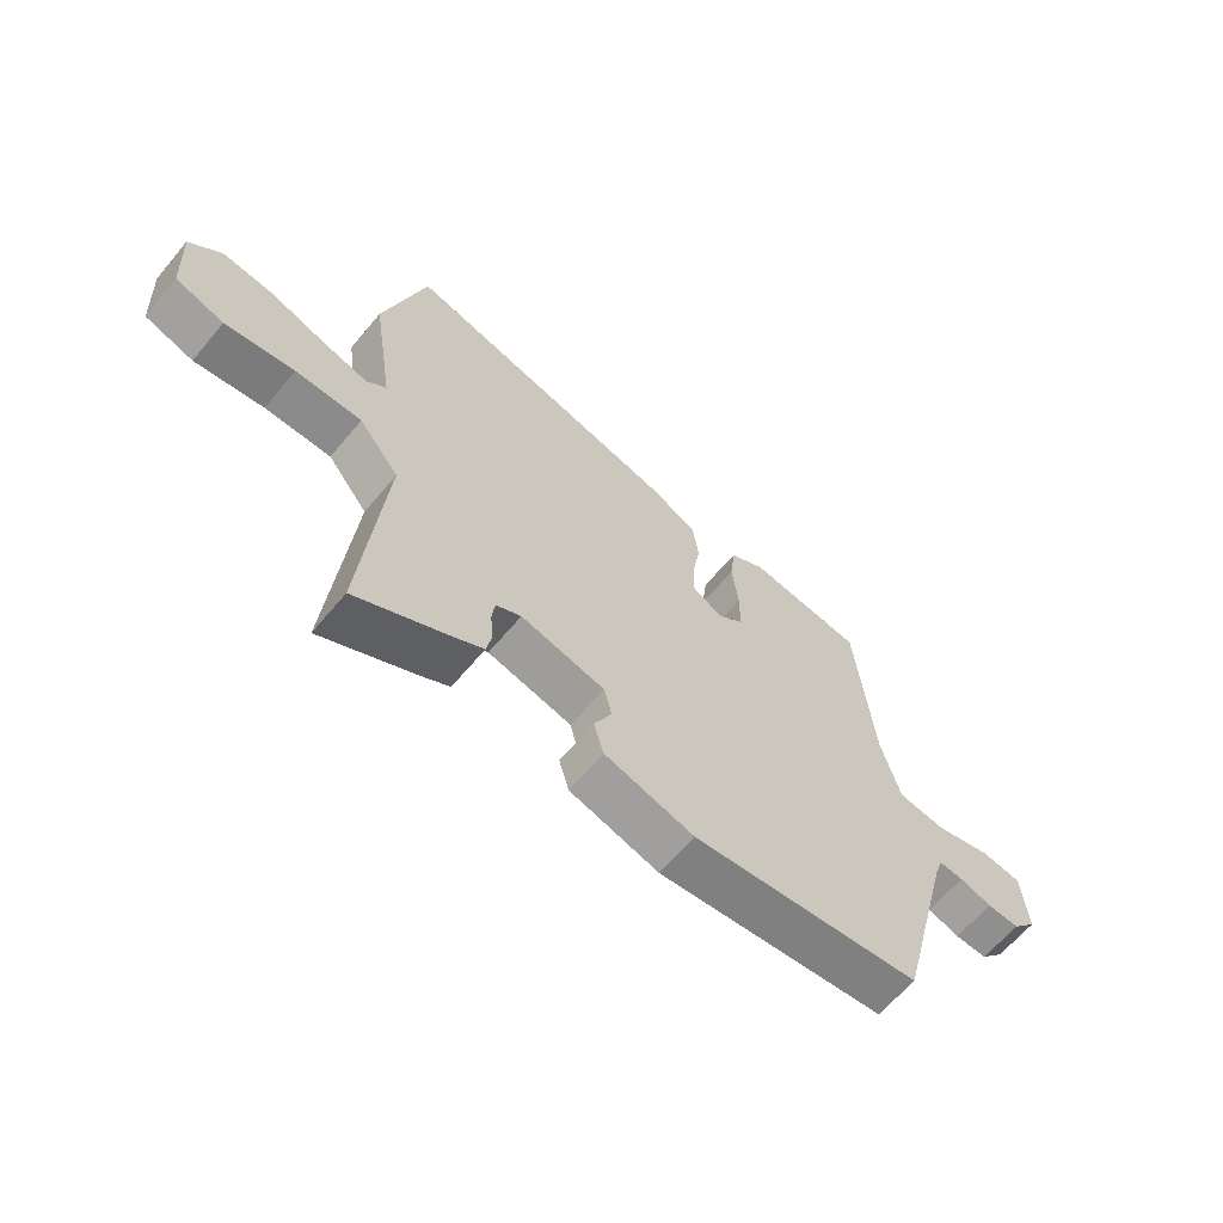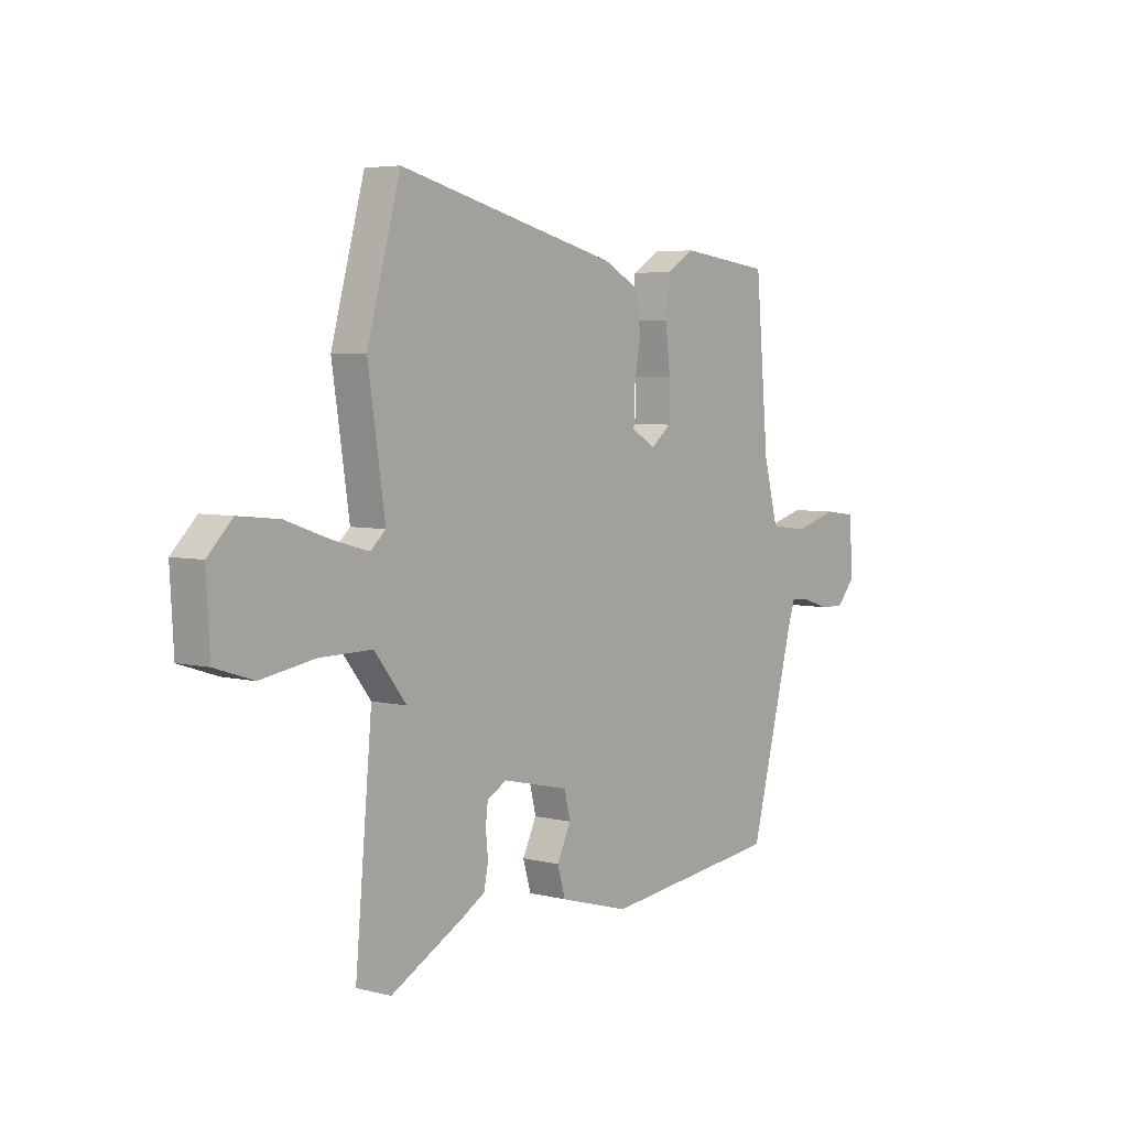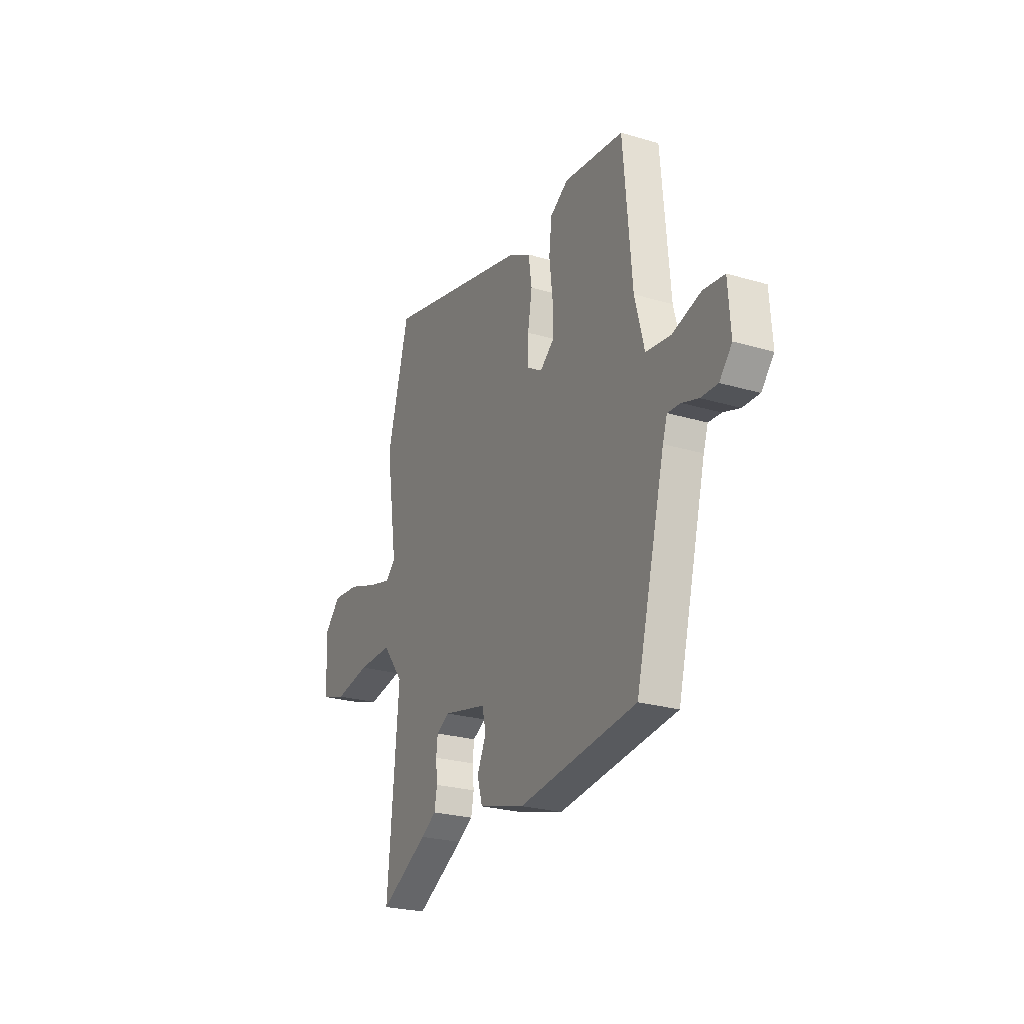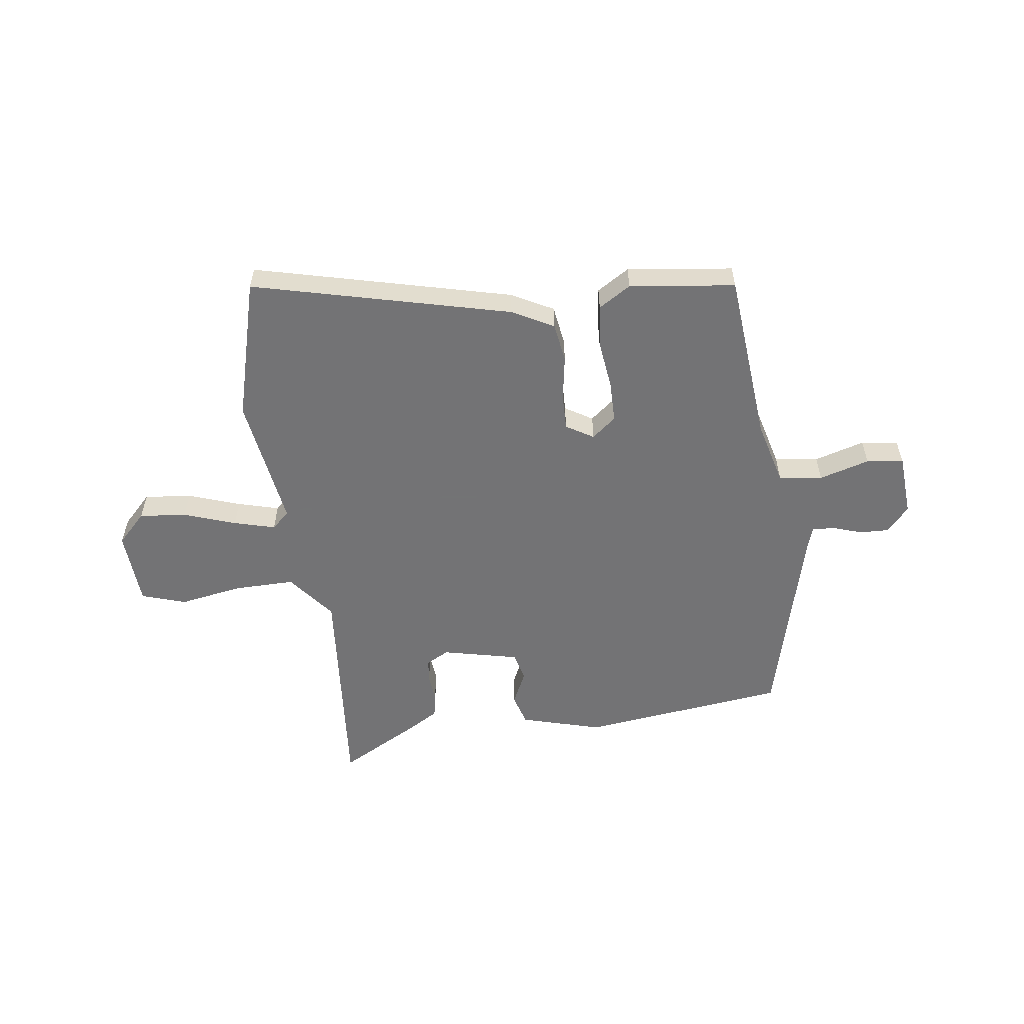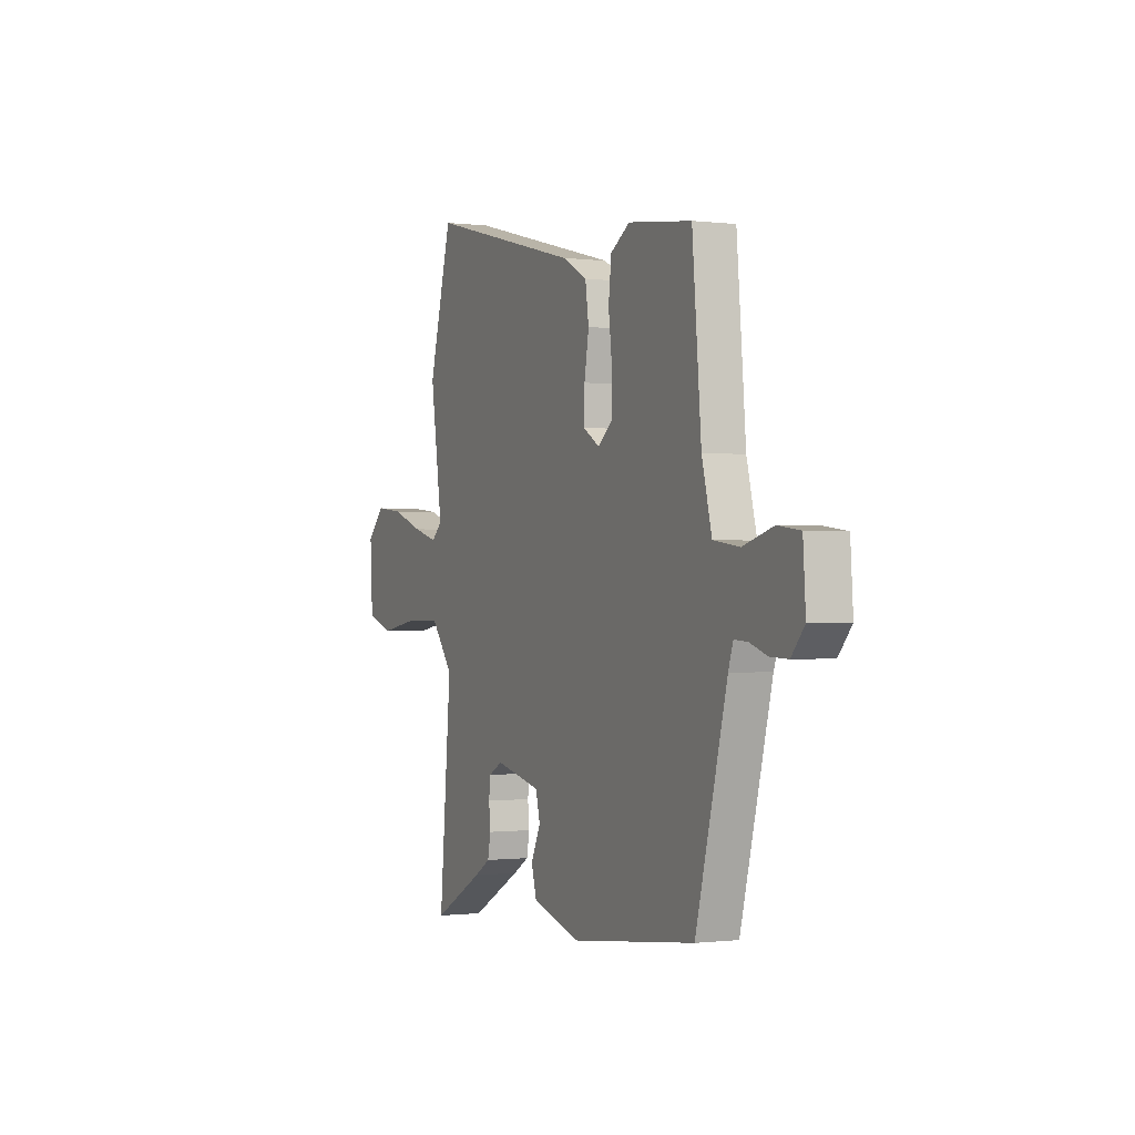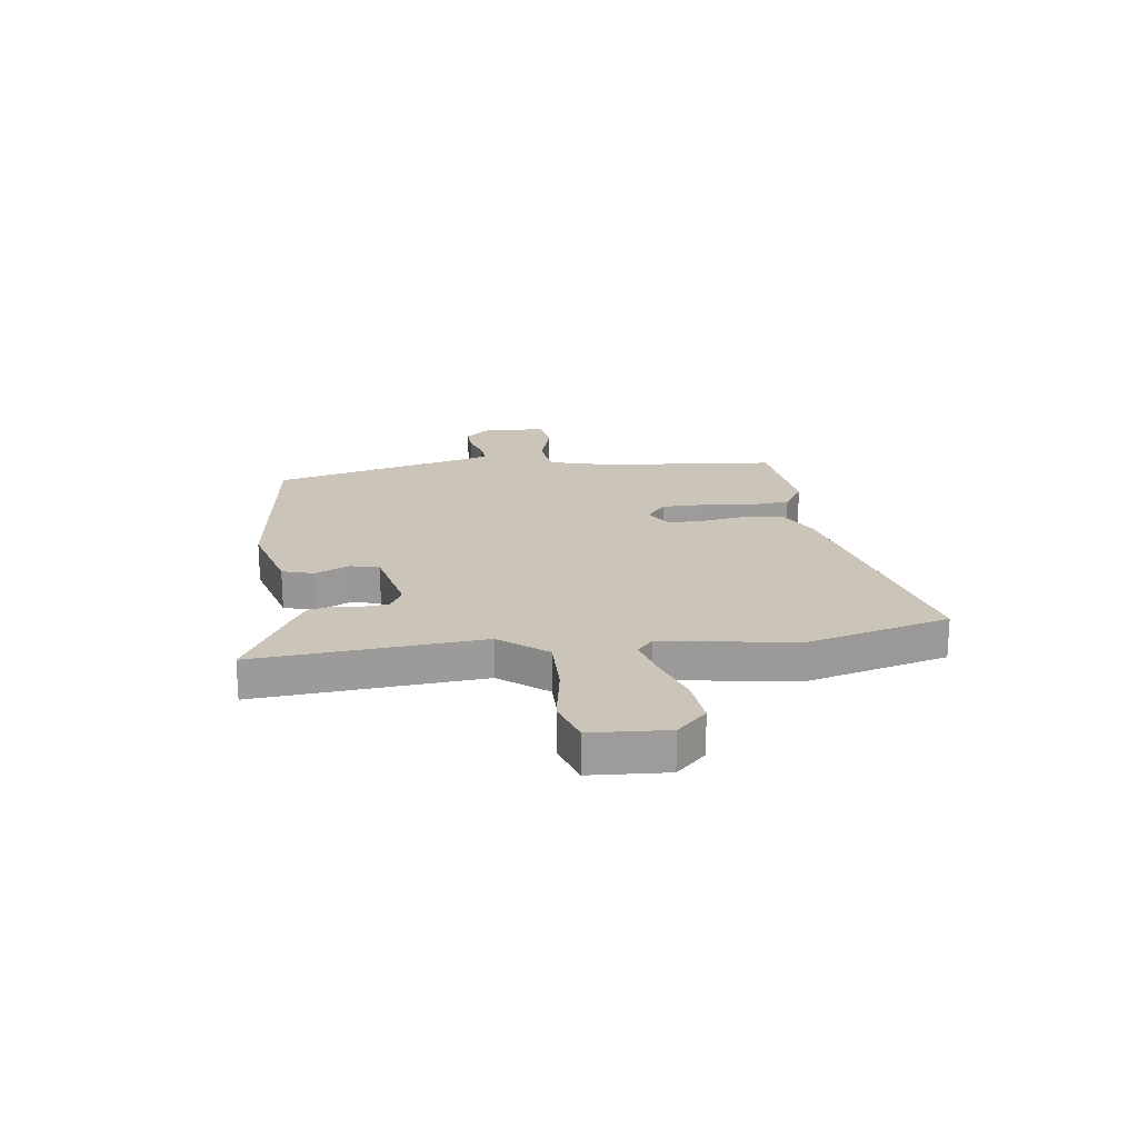
<metadata>
{"format":"obj","ext":"obj","renderer":"f3d","projection":"perspective","resolution":1024,"background":"white","views":[{"elev":-64.2,"azim":-40.0,"up":"+Z"},{"elev":4.9,"azim":-51.4,"up":"+Z"},{"elev":-25.2,"azim":64.4,"up":"+Z"},{"elev":-56.0,"azim":7.8,"up":"+Y"},{"elev":-0.6,"azim":65.3,"up":"+Z"},{"elev":20.3,"azim":-97.2,"up":"+Y"}]}
</metadata>
<code>
v 0.44 0.07 0.515
v 0.468 0.07 0.192
v 0.499 0.07 0.072
v 0.58 0.07 0.061
v 0.674 0.07 0.088
v 0.743 0.07 0.079
v 0.751 0.07 -0.038
v 0.71 0.07 -0.085
v 0.655 0.07 -0.083
v 0.601 0.07 -0.065
v 0.559 0.07 -0.062
v 0.544 0.07 -0.107
v 0.447 0.07 -0.482
v 0.061 0.07 -0.528
v -0.09 0.07 -0.485
v -0.107 0.07 -0.426
v -0.077 0.07 -0.363
v -0.09 0.07 -0.309
v -0.233 0.07 -0.276
v -0.276 0.07 -0.299
v -0.281 0.07 -0.342
v -0.276 0.07 -0.393
v -0.285 0.07 -0.44
v -0.335 0.07 -0.47
v -0.493 0.07 -0.556
v -0.456 0.07 -0.136
v -0.525 0.07 -0.048
v -0.638 0.07 -0.049
v -0.756 0.07 -0.069
v -0.839 0.07 -0.042
v -0.847 0.07 0.101
v -0.793 0.07 0.156
v -0.705 0.07 0.147
v -0.608 0.07 0.113
v -0.531 0.07 0.092
v -0.498 0.07 0.122
v -0.535 0.07 0.371
v -0.463 0.07 0.636
v 0.016 0.07 0.516
v 0.093 0.07 0.475
v 0.104 0.07 0.401
v 0.09 0.07 0.318
v 0.088 0.07 0.25
v 0.139 0.07 0.219
v 0.184 0.07 0.255
v 0.185 0.07 0.333
v 0.174 0.07 0.425
v 0.183 0.07 0.503
v 0.243 0.07 0.54
v 0.44 0 0.515
v 0.468 0 0.192
v 0.499 0 0.072
v 0.58 0 0.061
v 0.674 0 0.088
v 0.743 0 0.079
v 0.751 0 -0.038
v 0.71 0 -0.085
v 0.655 0 -0.083
v 0.601 0 -0.065
v 0.559 0 -0.062
v 0.544 0 -0.107
v 0.447 0 -0.482
v 0.061 0 -0.528
v -0.09 0 -0.485
v -0.107 0 -0.426
v -0.077 0 -0.363
v -0.09 0 -0.309
v -0.233 0 -0.276
v -0.276 0 -0.299
v -0.281 0 -0.342
v -0.276 0 -0.393
v -0.285 0 -0.44
v -0.335 0 -0.47
v -0.493 0 -0.556
v -0.456 0 -0.136
v -0.525 0 -0.048
v -0.638 0 -0.049
v -0.756 0 -0.069
v -0.839 0 -0.042
v -0.847 0 0.101
v -0.793 0 0.156
v -0.705 0 0.147
v -0.608 0 0.113
v -0.531 0 0.092
v -0.498 0 0.122
v -0.535 0 0.371
v -0.463 0 0.636
v 0.016 0 0.516
v 0.093 0 0.475
v 0.104 0 0.401
v 0.09 0 0.318
v 0.088 0 0.25
v 0.139 0 0.219
v 0.184 0 0.255
v 0.185 0 0.333
v 0.174 0 0.425
v 0.183 0 0.503
v 0.243 0 0.54
f 46 47 48 49
f 45 46 49 1
f 39 40 41 42
f 39 42 43
f 36 37 38 39
f 35 36 39 43
f 31 32 33 34
f 31 34 35
f 28 29 30 31
f 27 28 31 35
f 26 27 35 43
f 21 22 23 24
f 20 21 24 25
f 14 15 16 17
f 12 13 14 17
f 11 12 17 18
f 7 8 9 10
f 7 10 11
f 4 5 6 7
f 3 4 7 11
f 45 1 2
f 44 45 2 3
f 20 25 26 43
f 19 20 43 44
f 18 19 44
f 3 11 18 44
f 98 97 96 95
f 50 98 95 94
f 91 90 89 88
f 92 91 88
f 88 87 86 85
f 92 88 85 84
f 83 82 81 80
f 84 83 80
f 80 79 78 77
f 84 80 77 76
f 92 84 76 75
f 73 72 71 70
f 74 73 70 69
f 66 65 64 63
f 66 63 62 61
f 67 66 61 60
f 59 58 57 56
f 60 59 56
f 56 55 54 53
f 60 56 53 52
f 51 50 94
f 52 51 94 93
f 92 75 74 69
f 93 92 69 68
f 93 68 67
f 93 67 60 52
f 1 50 51 2
f 2 51 52 3
f 3 52 53 4
f 4 53 54 5
f 5 54 55 6
f 6 55 56 7
f 7 56 57 8
f 8 57 58 9
f 9 58 59 10
f 10 59 60 11
f 11 60 61 12
f 12 61 62 13
f 13 62 63 14
f 14 63 64 15
f 15 64 65 16
f 16 65 66 17
f 17 66 67 18
f 18 67 68 19
f 19 68 69 20
f 20 69 70 21
f 21 70 71 22
f 22 71 72 23
f 23 72 73 24
f 24 73 74 25
f 25 74 75 26
f 26 75 76 27
f 27 76 77 28
f 28 77 78 29
f 29 78 79 30
f 30 79 80 31
f 31 80 81 32
f 32 81 82 33
f 33 82 83 34
f 34 83 84 35
f 35 84 85 36
f 36 85 86 37
f 37 86 87 38
f 38 87 88 39
f 39 88 89 40
f 40 89 90 41
f 41 90 91 42
f 42 91 92 43
f 43 92 93 44
f 44 93 94 45
f 45 94 95 46
f 46 95 96 47
f 47 96 97 48
f 48 97 98 49
f 49 98 50 1

</code>
